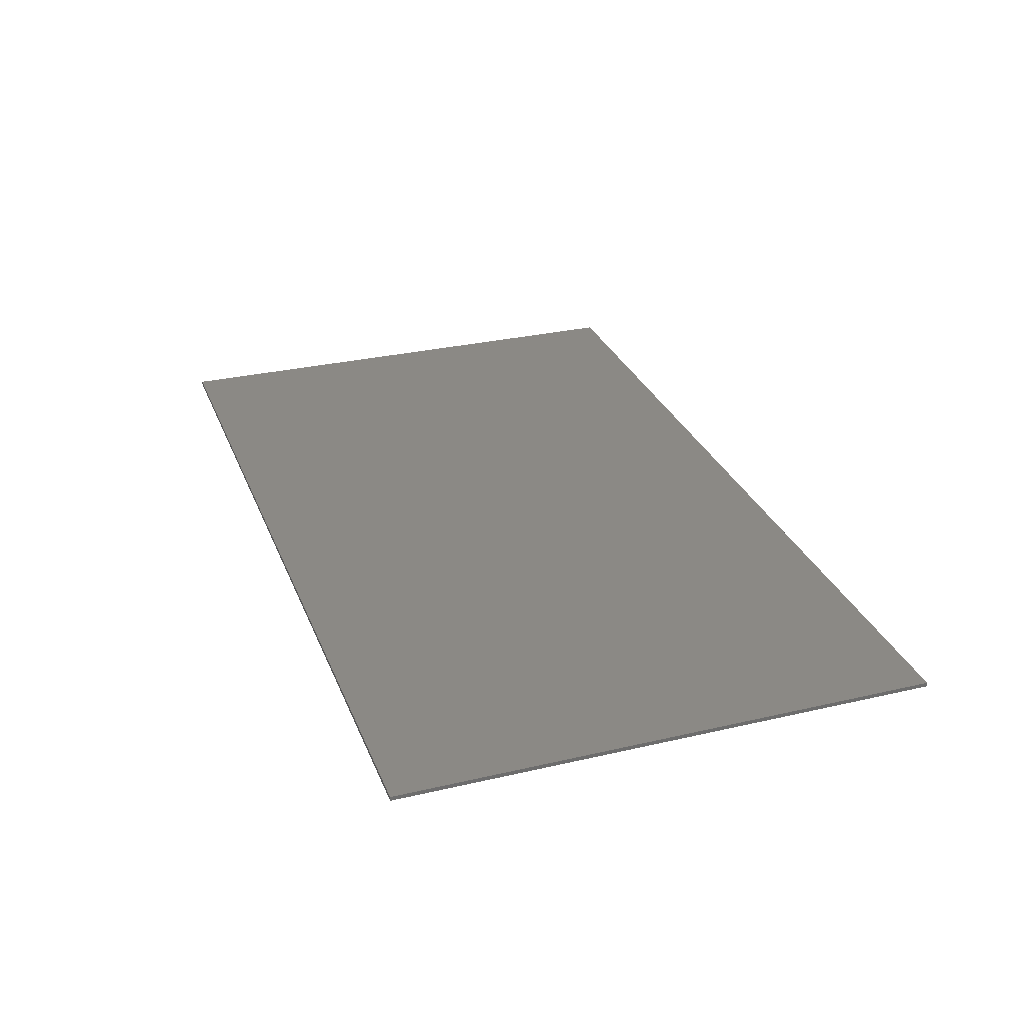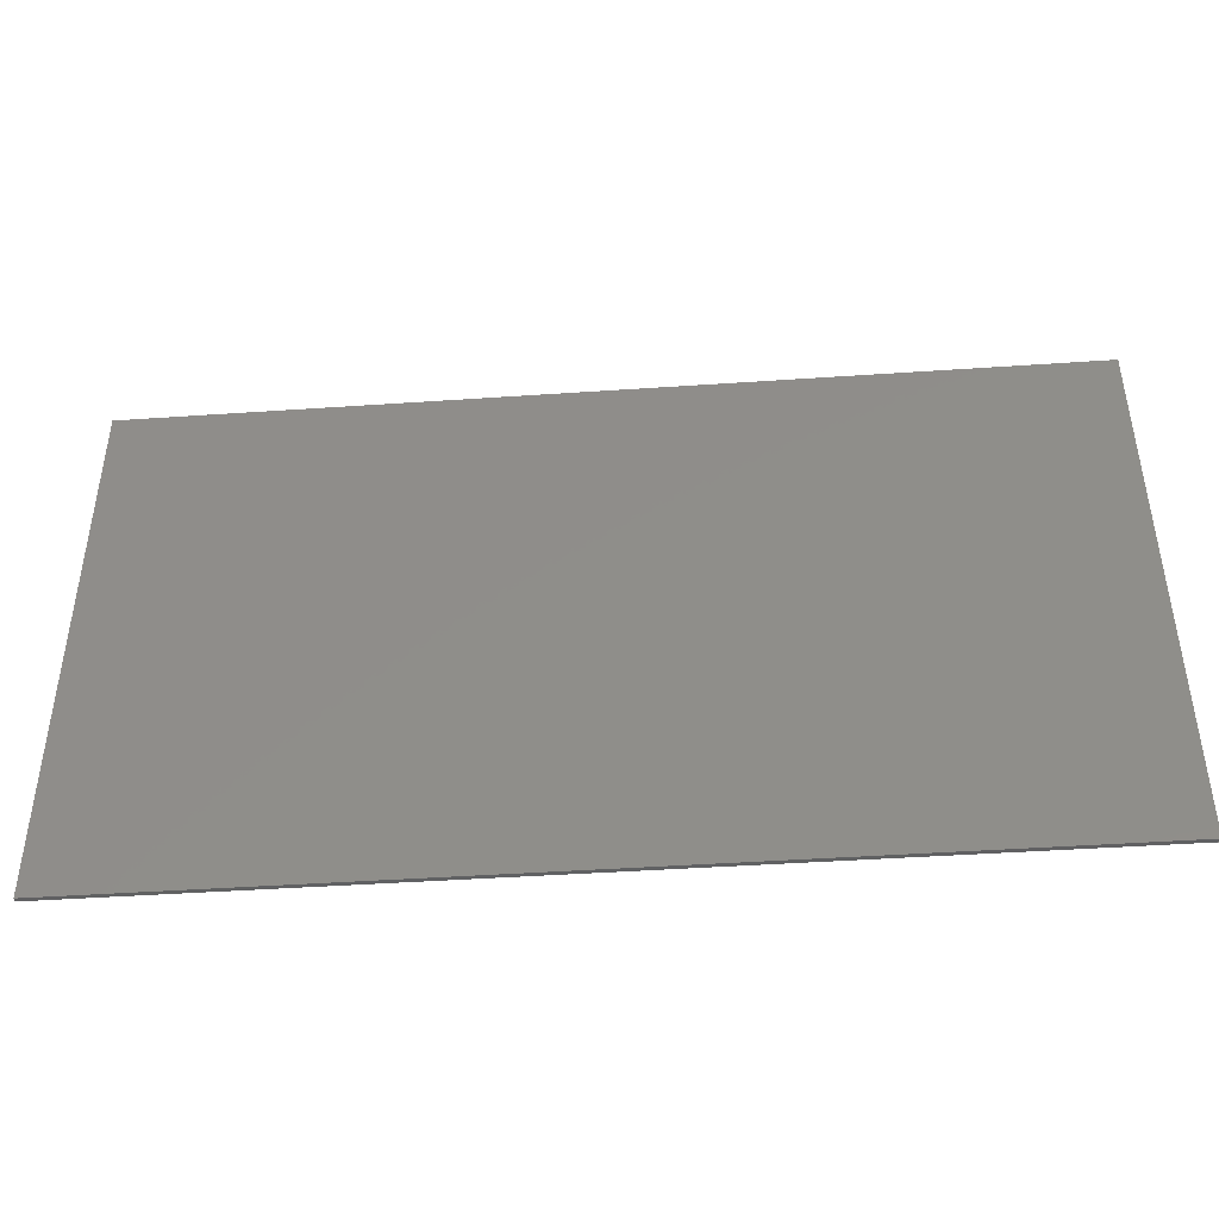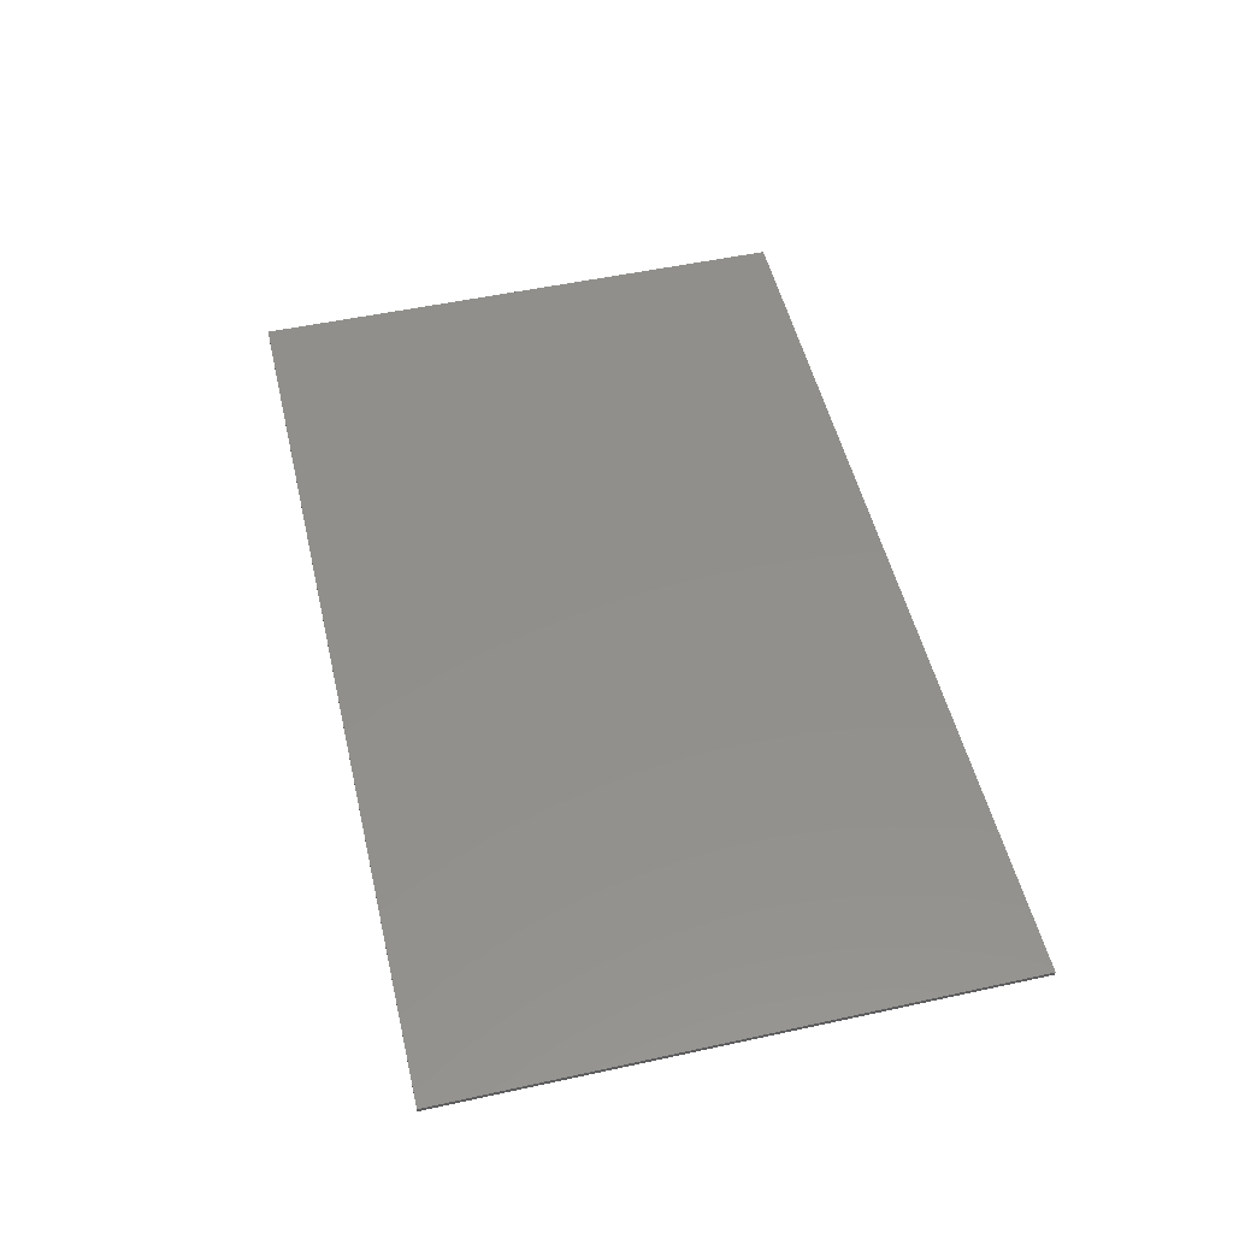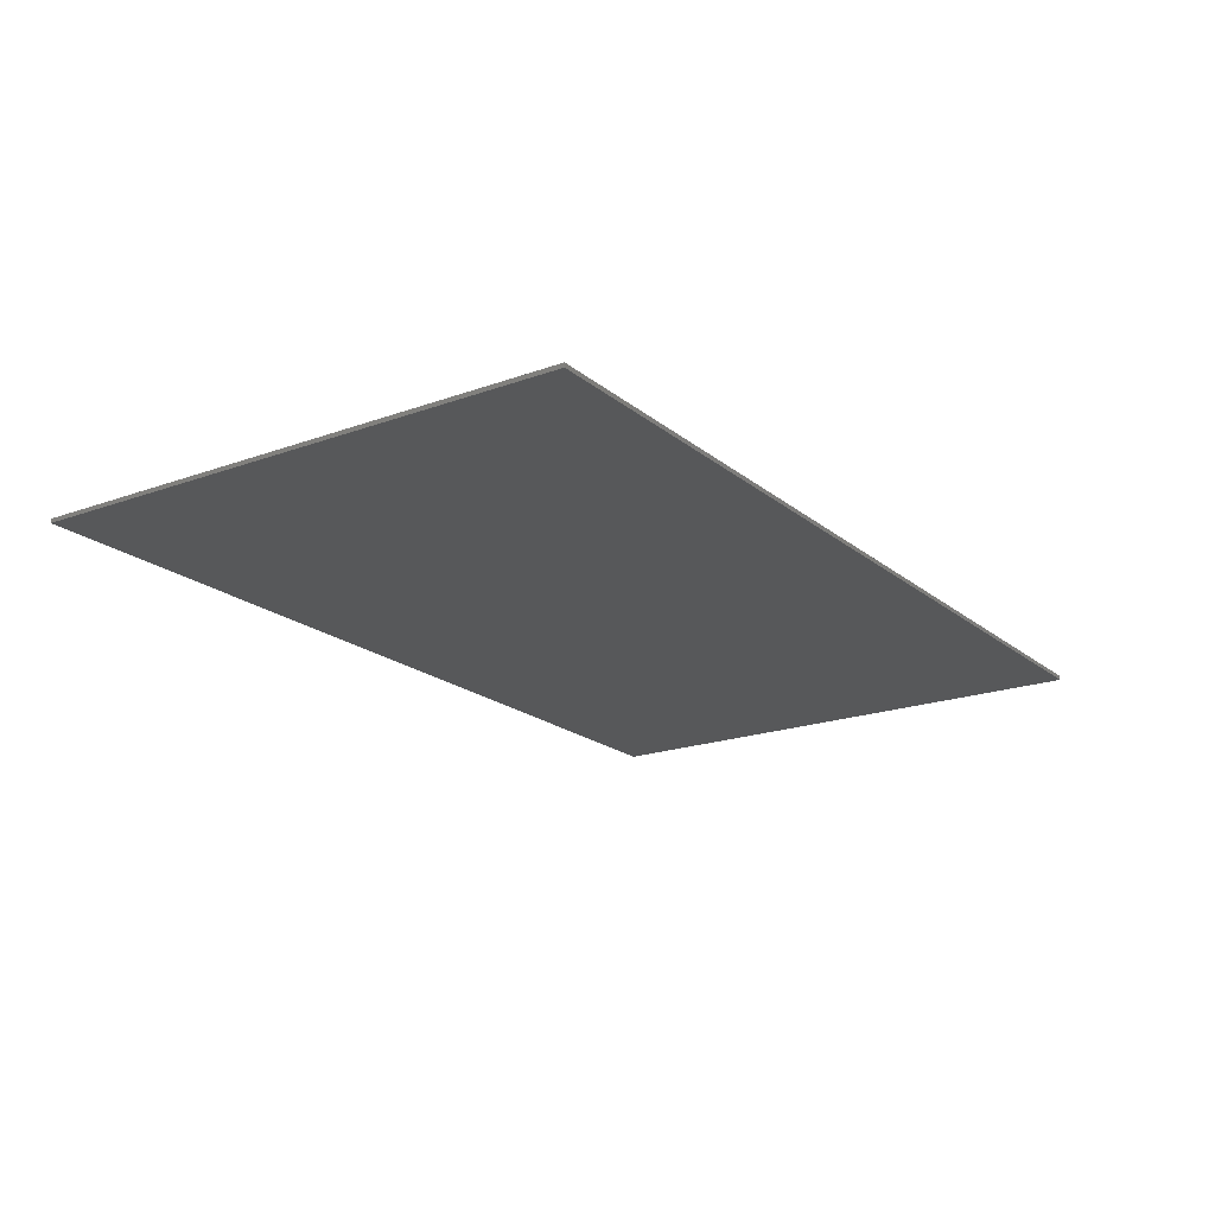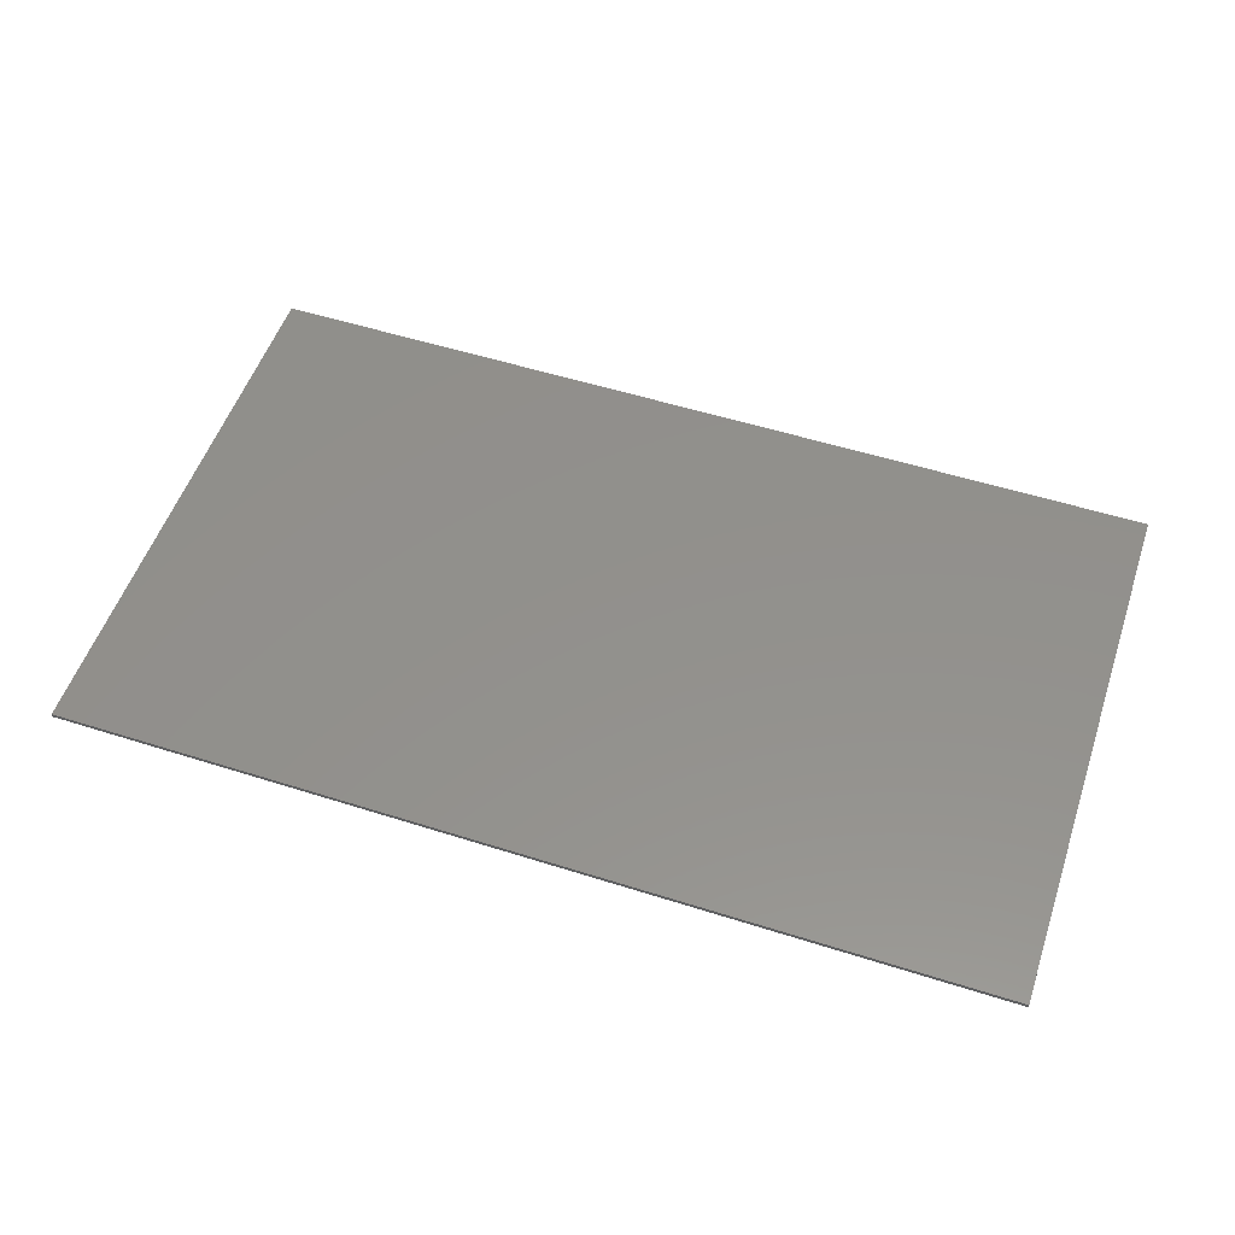
<metadata>
{"format":"stl","ext":"stl","renderer":"f3d","projection":"perspective","resolution":1024,"background":"white","views":[{"elev":29.5,"azim":-109.0,"up":"+Y"},{"elev":-43.7,"azim":-175.4,"up":"+Z"},{"elev":51.8,"azim":-103.2,"up":"+Y"},{"elev":-19.5,"azim":124.2,"up":"+Y"},{"elev":53.8,"azim":-161.3,"up":"+Y"}]}
</metadata>
<code>
# stl→obj: 182 verts, 358 faces
v -4.4 -0.1 4.08
v -4.4 -0.1 4.32
v -4.964 -0.1 4.283
v -4.932 -0.1 4.045
v -5.518 -0.1 4.173
v -5.456 -0.1 3.941
v -6.053 -0.1 3.991
v -5.961 -0.1 3.769
v -6.56 -0.1 3.741
v -6.44 -0.1 3.533
v -7.03 -0.1 3.428
v -6.884 -0.1 3.237
v -7.455 -0.1 3.055
v -7.285 -0.1 2.885
v -7.827 -0.1 2.63
v -7.637 -0.1 2.484
v -8.141 -0.1 2.16
v -7.933 -0.1 2.04
v -8.391 -0.1 1.653
v -8.169 -0.1 1.561
v -8.573 -0.1 1.118
v -8.341 -0.1 1.056
v -8.683 -0.1 0.5638
v -8.445 -0.1 0.5324
v -8.72 -0.1 0
v -8.48 -0.1 0
v -8.683 -0.1 -0.5638
v -8.445 -0.1 -0.5324
v -8.573 -0.1 -1.118
v -8.341 -0.1 -1.056
v -8.391 -0.1 -1.653
v -8.169 -0.1 -1.561
v -8.141 -0.1 -2.16
v -7.933 -0.1 -2.04
v -7.827 -0.1 -2.63
v -7.637 -0.1 -2.484
v -7.455 -0.1 -3.055
v -7.285 -0.1 -2.885
v -7.03 -0.1 -3.428
v -6.884 -0.1 -3.237
v -6.56 -0.1 -3.741
v -6.44 -0.1 -3.533
v -6.053 -0.1 -3.991
v -5.961 -0.1 -3.769
v -5.518 -0.1 -4.173
v -5.456 -0.1 -3.941
v -4.964 -0.1 -4.283
v -4.932 -0.1 -4.045
v -4.4 -0.1 -4.32
v -4.4 -0.1 -4.08
v 8.48 -0.1 0
v 4.4 -0.1 -4.08
v 4.932 -0.1 -4.045
v 8.445 -0.1 -0.5324
v 5.456 -0.1 -3.941
v 8.341 -0.1 -1.056
v 5.961 -0.1 -3.769
v 8.169 -0.1 -1.561
v 6.44 -0.1 -3.533
v 7.933 -0.1 -2.04
v 6.884 -0.1 -3.237
v 7.637 -0.1 -2.484
v 7.285 -0.1 -2.885
v 4.4 -0.1 4.08
v 8.445 -0.1 0.5324
v 4.932 -0.1 4.045
v 8.341 -0.1 1.056
v 5.456 -0.1 3.941
v 8.169 -0.1 1.561
v 5.961 -0.1 3.769
v 7.933 -0.1 2.04
v 6.44 -0.1 3.533
v 7.637 -0.1 2.484
v 6.884 -0.1 3.237
v 7.285 -0.1 2.885
v -8.72 -0.1 4.32
v -8.72 -0.1 -4.32
v 8.72 -0.1 -4.32
v 4.964 -0.1 -4.283
v 4.4 -0.1 -4.32
v 5.518 -0.1 -4.173
v 6.053 -0.1 -3.991
v 6.56 -0.1 -3.741
v 7.03 -0.1 -3.428
v 7.455 -0.1 -3.055
v 7.827 -0.1 -2.63
v 8.141 -0.1 -2.16
v 8.391 -0.1 -1.653
v 8.573 -0.1 -1.118
v 8.683 -0.1 -0.5638
v 8.72 -0.1 0
v 8.72 -0.1 4.32
v 8.683 -0.1 0.5638
v 8.573 -0.1 1.118
v 8.391 -0.1 1.653
v 8.141 -0.1 2.16
v 7.827 -0.1 2.63
v 7.455 -0.1 3.055
v 7.03 -0.1 3.428
v 6.56 -0.1 3.741
v 6.053 -0.1 3.991
v 5.518 -0.1 4.173
v 4.964 -0.1 4.283
v 4.4 -0.1 4.32
v -2.32 -0.1 3.16
v 2.16 -0.1 3.16
v 2.48 -0.1 -3.16
v -0.36 -0.1 -3.16
v 4.48 -0.1 -2.12
v 5.2 -0.1 -2.12
v 4.48 -0.1 3.16
v -2.32 -0.1 1.32
v -1.28 -0.1 1.32
v -1.28 -0.1 1.72
v -4.16 -0.1 -2.12
v -2.96 -0.1 -2.12
v -2.96 -0.1 3.16
v -4.16 -0.1 1.32
v -2.24 -0.1 -2.12
v -2.24 -0.1 -3.16
v -1.76 -0.1 -3.16
v 0.72 -0.1 1.8
v 0.72 -0.1 2.12
v -0.88 -0.1 2.12
v -5.04 -0.1 1.32
v -4.96 -0.1 -2.12
v -4.96 -0.1 -3.16
v -4.16 -0.1 2.28
v -5.04 -0.1 2.28
v -0.4 -0.1 -3.16
v 2.16 -0.1 2.12
v 2.48 -0.1 -2.12
v -11 -0.1 -6.56
v 11 -0.1 -6.56
v 11 -0.1 6.56
v -11 -0.1 6.56
v -1.28 -0.1 2.12
v -0.9322 -0.1 2.117
v -0.9835 -0.1 2.106
v -1.033 -0.1 2.09
v -1.08 -0.1 2.066
v -1.123 -0.1 2.037
v -1.163 -0.1 2.003
v -1.197 -0.1 1.964
v -1.226 -0.1 1.92
v -1.25 -0.1 1.873
v -1.266 -0.1 1.823
v -1.277 -0.1 1.772
v -4.925 -0.1 2.288
v -4.812 -0.1 2.31
v -4.703 -0.1 2.347
v -4.6 -0.1 2.398
v -4.504 -0.1 2.462
v -4.418 -0.1 2.538
v -4.342 -0.1 2.624
v -4.278 -0.1 2.72
v -4.227 -0.1 2.823
v -4.19 -0.1 2.932
v -4.168 -0.1 3.045
v -4.16 -0.1 3.16
v 2.515 -0.1 2.288
v 2.4 -0.1 2.28
v 3.28 -0.1 2.28
v 2.628 -0.1 2.31
v 2.737 -0.1 2.347
v 2.84 -0.1 2.398
v 2.936 -0.1 2.462
v 3.022 -0.1 2.538
v 3.098 -0.1 2.624
v 3.162 -0.1 2.72
v 3.213 -0.1 2.823
v 3.25 -0.1 2.932
v 3.272 -0.1 3.045
v 3.28 -0.1 3.16
v 3.28 -0.1 -2.12
v 3.28 -0.1 1.32
v 2.4 -0.1 1.32
v 5.2 -0.1 -3.16
v 11 0 6.56
v 11 0 -6.56
v -11 0 -6.56
v -11 0 6.56
f 1 2 3
f 3 4 1
f 4 3 5
f 5 6 4
f 6 5 7
f 7 8 6
f 8 7 9
f 9 10 8
f 10 9 11
f 11 12 10
f 12 11 13
f 13 14 12
f 14 13 15
f 15 16 14
f 16 15 17
f 17 18 16
f 18 17 19
f 19 20 18
f 20 19 21
f 21 22 20
f 22 21 23
f 23 24 22
f 24 23 25
f 25 26 24
f 26 25 27
f 27 28 26
f 28 27 29
f 29 30 28
f 30 29 31
f 31 32 30
f 32 31 33
f 33 34 32
f 34 33 35
f 35 36 34
f 36 35 37
f 37 38 36
f 38 37 39
f 39 40 38
f 40 39 41
f 41 42 40
f 42 41 43
f 43 44 42
f 44 43 45
f 45 46 44
f 46 45 47
f 47 48 46
f 48 47 49
f 49 50 48
f 26 1 4
f 4 24 26
f 24 4 6
f 6 22 24
f 22 6 8
f 8 20 22
f 20 8 10
f 10 18 20
f 18 10 12
f 12 16 18
f 16 12 14
f 50 26 28
f 28 48 50
f 48 28 30
f 30 46 48
f 46 30 32
f 32 44 46
f 44 32 34
f 34 42 44
f 42 34 36
f 36 40 42
f 40 36 38
f 51 52 53
f 53 54 51
f 54 53 55
f 55 56 54
f 56 55 57
f 57 58 56
f 58 57 59
f 59 60 58
f 60 59 61
f 61 62 60
f 62 61 63
f 64 51 65
f 65 66 64
f 66 65 67
f 67 68 66
f 68 67 69
f 69 70 68
f 70 69 71
f 71 72 70
f 72 71 73
f 73 74 72
f 74 73 75
f 76 3 2
f 76 5 3
f 76 7 5
f 76 9 7
f 76 11 9
f 76 13 11
f 76 15 13
f 76 17 15
f 76 19 17
f 76 21 19
f 76 23 21
f 76 25 23
f 77 27 25
f 77 29 27
f 77 31 29
f 77 33 31
f 77 35 33
f 77 37 35
f 77 39 37
f 77 41 39
f 77 43 41
f 77 45 43
f 77 47 45
f 77 49 47
f 78 79 80
f 78 81 79
f 78 82 81
f 78 83 82
f 78 84 83
f 78 85 84
f 78 86 85
f 78 87 86
f 78 88 87
f 78 89 88
f 78 90 89
f 78 91 90
f 92 93 91
f 92 94 93
f 92 95 94
f 92 96 95
f 92 97 96
f 92 98 97
f 92 99 98
f 92 100 99
f 92 101 100
f 92 102 101
f 92 103 102
f 92 104 103
f 52 80 79
f 79 53 52
f 53 79 81
f 81 55 53
f 55 81 82
f 82 57 55
f 57 82 83
f 83 59 57
f 59 83 84
f 84 61 59
f 61 84 85
f 85 63 61
f 63 85 86
f 86 62 63
f 62 86 87
f 87 60 62
f 60 87 88
f 88 58 60
f 58 88 89
f 89 56 58
f 56 89 90
f 90 54 56
f 54 90 91
f 91 51 54
f 51 91 93
f 93 65 51
f 65 93 94
f 94 67 65
f 67 94 95
f 95 69 67
f 69 95 96
f 96 71 69
f 71 96 97
f 97 73 71
f 73 97 98
f 98 75 73
f 75 98 99
f 99 74 75
f 74 99 100
f 100 72 74
f 72 100 101
f 101 70 72
f 70 101 102
f 102 68 70
f 68 102 103
f 103 66 68
f 66 103 104
f 104 64 66
f 1 64 104
f 104 2 1
f 105 106 64
f 64 1 105
f 50 52 107
f 107 108 50
f 109 110 51
f 51 111 109
f 112 113 114
f 114 105 112
f 115 116 117
f 117 118 115
f 105 117 116
f 116 112 105
f 112 116 119
f 119 113 112
f 113 119 120
f 120 121 113
f 121 122 123
f 123 113 121
f 113 123 124
f 124 114 113
f 118 125 126
f 126 115 118
f 127 120 115
f 115 126 127
f 125 118 128
f 128 129 125
f 124 123 106
f 106 105 124
f 130 131 122
f 122 121 130
f 107 132 131
f 131 130 107
f 49 80 52
f 52 50 49
f 133 134 80
f 80 49 133
f 2 104 135
f 135 136 2
f 133 77 25
f 25 136 133
f 135 92 91
f 91 134 135
f 114 137 105
f 105 137 124
f 138 124 137
f 139 138 137
f 140 139 137
f 141 140 137
f 142 141 137
f 143 142 137
f 144 143 137
f 145 144 137
f 146 145 137
f 147 146 137
f 148 147 137
f 114 148 137
f 149 129 128
f 150 149 128
f 151 150 128
f 152 151 128
f 153 152 128
f 154 153 128
f 155 154 128
f 156 155 128
f 157 156 128
f 158 157 128
f 159 158 128
f 160 159 128
f 160 129 149
f 149 159 160
f 159 149 150
f 150 158 159
f 158 150 151
f 151 157 158
f 157 151 152
f 152 156 157
f 156 152 153
f 153 155 156
f 155 153 154
f 161 162 163
f 164 161 163
f 165 164 163
f 166 165 163
f 167 166 163
f 168 167 163
f 169 168 163
f 170 169 163
f 171 170 163
f 172 171 163
f 173 172 163
f 174 173 163
f 174 162 161
f 161 173 174
f 173 161 164
f 164 172 173
f 172 164 165
f 165 171 172
f 171 165 166
f 166 170 171
f 170 166 167
f 167 169 170
f 169 167 168
f 114 124 138
f 138 148 114
f 148 138 139
f 139 147 148
f 147 139 140
f 140 146 147
f 146 140 141
f 141 145 146
f 145 141 142
f 142 144 145
f 144 142 143
f 117 160 128
f 128 118 117
f 116 120 119
f 116 115 120
f 175 109 111
f 111 176 175
f 176 177 132
f 132 175 176
f 107 178 110
f 110 109 107
f 177 176 163
f 163 162 177
f 132 107 175
f 175 107 109
f 111 174 163
f 163 176 111
f 64 174 111
f 111 51 64
f 106 174 64
f 162 174 106
f 162 106 131
f 131 177 162
f 132 177 131
f 110 178 51
f 51 178 52
f 52 178 107
f 120 127 50
f 50 121 120
f 108 121 50
f 136 76 2
f 104 92 135
f 80 134 78
f 78 134 91
f 133 49 77
f 25 76 136
f 50 127 26
f 26 127 126
f 126 125 26
f 1 26 129
f 129 160 1
f 160 117 1
f 1 117 105
f 125 129 26
f 123 122 131
f 131 106 123
f 179 180 181
f 181 182 179
f 136 135 179
f 179 182 136
f 133 136 182
f 182 181 133
f 134 133 181
f 181 180 134
f 135 134 180
f 180 179 135

</code>
